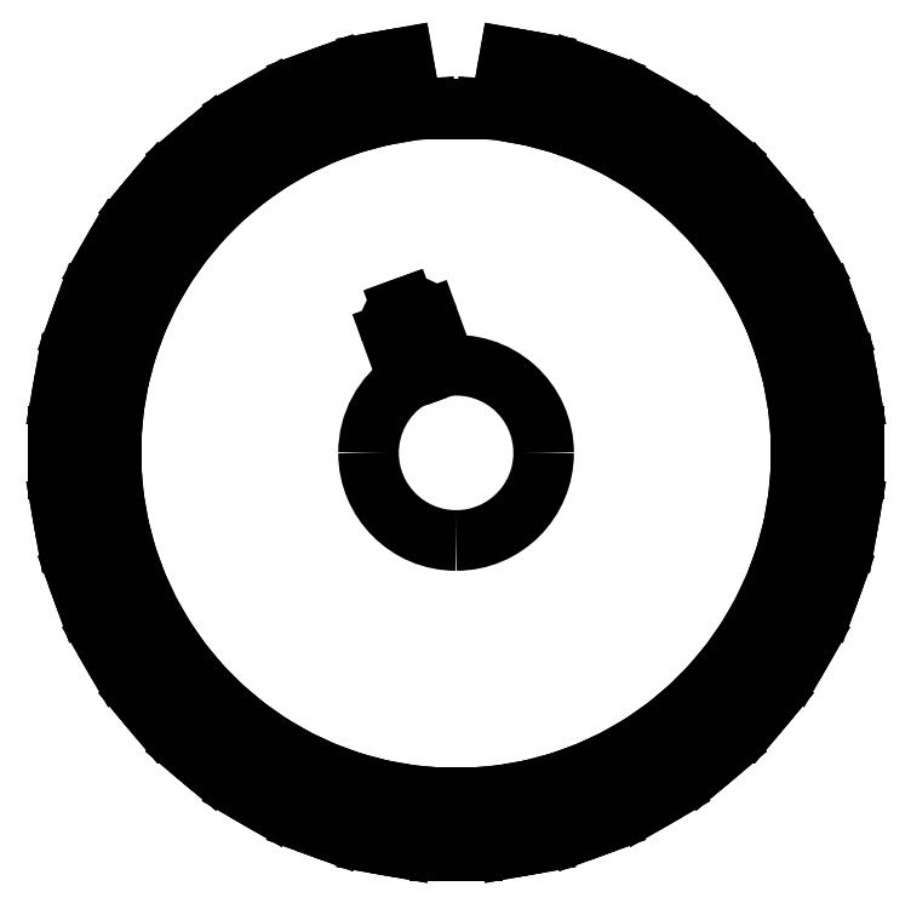
<metadata>
{"format":"dxf","ext":"dxf","renderer":"ezdxf+matplotlib","layout":"modelspace","background":"white","min_lineweight":24,"dpi":150}
</metadata>
<code>
0
SECTION
2
ENTITIES
0
LINE
8
0
10
-0.1133
20
1.295
11
-0.1667
21
1.291
0
LINE
8
0
10
-0.1667
20
1.291
11
-0.2014
21
1.488
0
LINE
8
0
10
-0.2014
20
1.488
11
-0.3196
21
1.467
0
LINE
8
0
10
-0.3196
20
1.467
11
-0.2848
21
1.27
0
LINE
8
0
10
-0.2848
20
1.27
11
-0.3365
21
1.256
0
LINE
8
0
10
0.3365
20
1.256
11
0.2848
21
1.27
0
LINE
8
0
10
0.2848
20
1.27
11
0.3196
21
1.467
0
LINE
8
0
10
0.3196
20
1.467
11
0.2014
21
1.488
0
LINE
8
0
10
0.2014
20
1.488
11
0.1667
21
1.291
0
LINE
8
0
10
0.1667
20
1.291
11
0.1133
21
1.295
0
LINE
8
0
10
0.5494
20
1.178
11
0.501
21
1.201
0
LINE
8
0
10
0.501
20
1.201
11
0.5694
21
1.389
0
LINE
8
0
10
0.5694
20
1.389
11
0.4566
21
1.43
0
LINE
8
0
10
0.4566
20
1.43
11
0.3882
21
1.242
0
LINE
8
0
10
0.3882
20
1.242
11
0.3365
21
1.256
0
LINE
8
0
10
0.7457
20
1.065
11
0.702
21
1.096
0
LINE
8
0
10
0.702
20
1.096
11
0.802
21
1.269
0
LINE
8
0
10
0.802
20
1.269
11
0.698
21
1.329
0
LINE
8
0
10
0.698
20
1.329
11
0.598
21
1.156
0
LINE
8
0
10
0.598
20
1.156
11
0.5494
21
1.178
0
LINE
8
0
10
0.9192
20
0.9192
11
0.8816
21
0.9573
0
LINE
8
0
10
0.8816
20
0.9573
11
1.01
21
1.111
0
LINE
8
0
10
1.01
20
1.111
11
0.9182
21
1.188
0
LINE
8
0
10
0.9182
20
1.188
11
0.7897
21
1.034
0
LINE
8
0
10
0.7897
20
1.034
11
0.7457
21
1.065
0
LINE
8
0
10
1.065
20
0.7457
11
1.034
21
0.7897
0
LINE
8
0
10
1.034
20
0.7897
11
1.188
21
0.9182
0
LINE
8
0
10
1.188
20
0.9182
11
1.111
21
1.01
0
LINE
8
0
10
1.111
20
1.01
11
0.9573
21
0.8816
0
LINE
8
0
10
0.9573
20
0.8816
11
0.9192
21
0.9192
0
LINE
8
0
10
1.178
20
0.5494
11
1.156
21
0.598
0
LINE
8
0
10
1.156
20
0.598
11
1.329
21
0.698
0
LINE
8
0
10
1.329
20
0.698
11
1.269
21
0.802
0
LINE
8
0
10
1.269
20
0.802
11
1.096
21
0.702
0
LINE
8
0
10
1.096
20
0.702
11
1.065
21
0.7457
0
LINE
8
0
10
1.256
20
0.3365
11
1.242
21
0.3882
0
LINE
8
0
10
1.242
20
0.3882
11
1.43
21
0.4566
0
LINE
8
0
10
1.43
20
0.4566
11
1.389
21
0.5694
0
LINE
8
0
10
1.389
20
0.5694
11
1.201
21
0.501
0
LINE
8
0
10
1.201
20
0.501
11
1.178
21
0.5494
0
LINE
8
0
10
1.295
20
0.1133
11
1.291
21
0.1667
0
LINE
8
0
10
1.291
20
0.1667
11
1.488
21
0.2014
0
LINE
8
0
10
1.488
20
0.2014
11
1.467
21
0.3196
0
LINE
8
0
10
1.467
20
0.3196
11
1.27
21
0.2848
0
LINE
8
0
10
1.27
20
0.2848
11
1.256
21
0.3365
0
LINE
8
0
10
1.295
20
-0.1133
11
1.3
21
-0.06
0
LINE
8
0
10
1.3
20
-0.06
11
1.5
21
-0.06
0
LINE
8
0
10
1.5
20
-0.06
11
1.5
21
0.06
0
LINE
8
0
10
1.5
20
0.06
11
1.3
21
0.06
0
LINE
8
0
10
1.3
20
0.06
11
1.295
21
0.1133
0
LINE
8
0
10
1.256
20
-0.3365
11
1.27
21
-0.2848
0
LINE
8
0
10
1.27
20
-0.2848
11
1.467
21
-0.3196
0
LINE
8
0
10
1.467
20
-0.3196
11
1.488
21
-0.2014
0
LINE
8
0
10
1.488
20
-0.2014
11
1.291
21
-0.1667
0
LINE
8
0
10
1.291
20
-0.1667
11
1.295
21
-0.1133
0
LINE
8
0
10
1.178
20
-0.5494
11
1.201
21
-0.501
0
LINE
8
0
10
1.201
20
-0.501
11
1.389
21
-0.5694
0
LINE
8
0
10
1.389
20
-0.5694
11
1.43
21
-0.4566
0
LINE
8
0
10
1.43
20
-0.4566
11
1.242
21
-0.3882
0
LINE
8
0
10
1.242
20
-0.3882
11
1.256
21
-0.3365
0
LINE
8
0
10
1.065
20
-0.7457
11
1.096
21
-0.702
0
LINE
8
0
10
1.096
20
-0.702
11
1.269
21
-0.802
0
LINE
8
0
10
1.269
20
-0.802
11
1.329
21
-0.698
0
LINE
8
0
10
1.329
20
-0.698
11
1.156
21
-0.598
0
LINE
8
0
10
1.156
20
-0.598
11
1.178
21
-0.5494
0
LINE
8
0
10
0.9192
20
-0.9192
11
0.9573
21
-0.8816
0
LINE
8
0
10
0.9573
20
-0.8816
11
1.111
21
-1.01
0
LINE
8
0
10
1.111
20
-1.01
11
1.188
21
-0.9182
0
LINE
8
0
10
1.188
20
-0.9182
11
1.034
21
-0.7897
0
LINE
8
0
10
1.034
20
-0.7897
11
1.065
21
-0.7457
0
LINE
8
0
10
0.7457
20
-1.065
11
0.7897
21
-1.034
0
LINE
8
0
10
0.7897
20
-1.034
11
0.9182
21
-1.188
0
LINE
8
0
10
0.9182
20
-1.188
11
1.01
21
-1.111
0
LINE
8
0
10
1.01
20
-1.111
11
0.8816
21
-0.9573
0
LINE
8
0
10
0.8816
20
-0.9573
11
0.9192
21
-0.9192
0
LINE
8
0
10
0.5494
20
-1.178
11
0.598
21
-1.156
0
LINE
8
0
10
0.598
20
-1.156
11
0.698
21
-1.329
0
LINE
8
0
10
0.698
20
-1.329
11
0.802
21
-1.269
0
LINE
8
0
10
0.802
20
-1.269
11
0.702
21
-1.096
0
LINE
8
0
10
0.702
20
-1.096
11
0.7457
21
-1.065
0
LINE
8
0
10
0.3365
20
-1.256
11
0.3882
21
-1.242
0
LINE
8
0
10
0.3882
20
-1.242
11
0.4566
21
-1.43
0
LINE
8
0
10
0.4566
20
-1.43
11
0.5694
21
-1.389
0
LINE
8
0
10
0.5694
20
-1.389
11
0.501
21
-1.201
0
LINE
8
0
10
0.501
20
-1.201
11
0.5494
21
-1.178
0
LINE
8
0
10
0.1133
20
-1.295
11
0.1667
21
-1.291
0
LINE
8
0
10
0.1667
20
-1.291
11
0.2014
21
-1.488
0
LINE
8
0
10
0.2014
20
-1.488
11
0.3196
21
-1.467
0
LINE
8
0
10
0.3196
20
-1.467
11
0.2848
21
-1.27
0
LINE
8
0
10
0.2848
20
-1.27
11
0.3365
21
-1.256
0
LINE
8
0
10
-0.1133
20
-1.295
11
-0.06
21
-1.3
0
LINE
8
0
10
-0.06
20
-1.3
11
-0.06
21
-1.5
0
LINE
8
0
10
-0.06
20
-1.5
11
0.06
21
-1.5
0
LINE
8
0
10
0.06
20
-1.5
11
0.06
21
-1.3
0
LINE
8
0
10
0.06
20
-1.3
11
0.1133
21
-1.295
0
LINE
8
0
10
-0.3365
20
-1.256
11
-0.2848
21
-1.27
0
LINE
8
0
10
-0.2848
20
-1.27
11
-0.3196
21
-1.467
0
LINE
8
0
10
-0.3196
20
-1.467
11
-0.2014
21
-1.488
0
LINE
8
0
10
-0.2014
20
-1.488
11
-0.1667
21
-1.291
0
LINE
8
0
10
-0.1667
20
-1.291
11
-0.1133
21
-1.295
0
LINE
8
0
10
-0.5494
20
-1.178
11
-0.501
21
-1.201
0
LINE
8
0
10
-0.501
20
-1.201
11
-0.5694
21
-1.389
0
LINE
8
0
10
-0.5694
20
-1.389
11
-0.4566
21
-1.43
0
LINE
8
0
10
-0.4566
20
-1.43
11
-0.3882
21
-1.242
0
LINE
8
0
10
-0.3882
20
-1.242
11
-0.3365
21
-1.256
0
LINE
8
0
10
-0.7457
20
-1.065
11
-0.702
21
-1.096
0
LINE
8
0
10
-0.702
20
-1.096
11
-0.802
21
-1.269
0
LINE
8
0
10
-0.802
20
-1.269
11
-0.698
21
-1.329
0
LINE
8
0
10
-0.698
20
-1.329
11
-0.598
21
-1.156
0
LINE
8
0
10
-0.598
20
-1.156
11
-0.5494
21
-1.178
0
LINE
8
0
10
-0.9192
20
-0.9192
11
-0.8816
21
-0.9573
0
LINE
8
0
10
-0.8816
20
-0.9573
11
-1.01
21
-1.111
0
LINE
8
0
10
-1.01
20
-1.111
11
-0.9182
21
-1.188
0
LINE
8
0
10
-0.9182
20
-1.188
11
-0.7897
21
-1.034
0
LINE
8
0
10
-0.7897
20
-1.034
11
-0.7457
21
-1.065
0
LINE
8
0
10
-1.065
20
-0.7457
11
-1.034
21
-0.7897
0
LINE
8
0
10
-1.034
20
-0.7897
11
-1.188
21
-0.9182
0
LINE
8
0
10
-1.188
20
-0.9182
11
-1.111
21
-1.01
0
LINE
8
0
10
-1.111
20
-1.01
11
-0.9573
21
-0.8816
0
LINE
8
0
10
-0.9573
20
-0.8816
11
-0.9192
21
-0.9192
0
LINE
8
0
10
-1.178
20
-0.5494
11
-1.156
21
-0.598
0
LINE
8
0
10
-1.156
20
-0.598
11
-1.329
21
-0.698
0
LINE
8
0
10
-1.329
20
-0.698
11
-1.269
21
-0.802
0
LINE
8
0
10
-1.269
20
-0.802
11
-1.096
21
-0.702
0
LINE
8
0
10
-1.096
20
-0.702
11
-1.065
21
-0.7457
0
LINE
8
0
10
-1.256
20
-0.3365
11
-1.242
21
-0.3882
0
LINE
8
0
10
-1.242
20
-0.3882
11
-1.43
21
-0.4566
0
LINE
8
0
10
-1.43
20
-0.4566
11
-1.389
21
-0.5694
0
LINE
8
0
10
-1.389
20
-0.5694
11
-1.201
21
-0.501
0
LINE
8
0
10
-1.201
20
-0.501
11
-1.178
21
-0.5494
0
LINE
8
0
10
-1.295
20
-0.1133
11
-1.291
21
-0.1667
0
LINE
8
0
10
-1.291
20
-0.1667
11
-1.488
21
-0.2014
0
LINE
8
0
10
-1.488
20
-0.2014
11
-1.467
21
-0.3196
0
LINE
8
0
10
-1.467
20
-0.3196
11
-1.27
21
-0.2848
0
LINE
8
0
10
-1.27
20
-0.2848
11
-1.256
21
-0.3365
0
LINE
8
0
10
-1.295
20
0.1133
11
-1.3
21
0.06
0
LINE
8
0
10
-1.3
20
0.06
11
-1.5
21
0.06
0
LINE
8
0
10
-1.5
20
0.06
11
-1.5
21
-0.06
0
LINE
8
0
10
-1.5
20
-0.06
11
-1.3
21
-0.06
0
LINE
8
0
10
-1.3
20
-0.06
11
-1.295
21
-0.1133
0
LINE
8
0
10
-1.256
20
0.3365
11
-1.27
21
0.2848
0
LINE
8
0
10
-1.27
20
0.2848
11
-1.467
21
0.3196
0
LINE
8
0
10
-1.467
20
0.3196
11
-1.488
21
0.2014
0
LINE
8
0
10
-1.488
20
0.2014
11
-1.291
21
0.1667
0
LINE
8
0
10
-1.291
20
0.1667
11
-1.295
21
0.1133
0
LINE
8
0
10
-1.178
20
0.5494
11
-1.201
21
0.501
0
LINE
8
0
10
-1.201
20
0.501
11
-1.389
21
0.5694
0
LINE
8
0
10
-1.389
20
0.5694
11
-1.43
21
0.4566
0
LINE
8
0
10
-1.43
20
0.4566
11
-1.242
21
0.3882
0
LINE
8
0
10
-1.242
20
0.3882
11
-1.256
21
0.3365
0
LINE
8
0
10
-1.065
20
0.7457
11
-1.096
21
0.702
0
LINE
8
0
10
-1.096
20
0.702
11
-1.269
21
0.802
0
LINE
8
0
10
-1.269
20
0.802
11
-1.329
21
0.698
0
LINE
8
0
10
-1.329
20
0.698
11
-1.156
21
0.598
0
LINE
8
0
10
-1.156
20
0.598
11
-1.178
21
0.5494
0
LINE
8
0
10
-0.9192
20
0.9192
11
-0.9573
21
0.8816
0
LINE
8
0
10
-0.9573
20
0.8816
11
-1.111
21
1.01
0
LINE
8
0
10
-1.111
20
1.01
11
-1.188
21
0.9182
0
LINE
8
0
10
-1.188
20
0.9182
11
-1.034
21
0.7897
0
LINE
8
0
10
-1.034
20
0.7897
11
-1.065
21
0.7457
0
LINE
8
0
10
-0.7457
20
1.065
11
-0.7897
21
1.034
0
LINE
8
0
10
-0.7897
20
1.034
11
-0.9182
21
1.188
0
LINE
8
0
10
-0.9182
20
1.188
11
-1.01
21
1.111
0
LINE
8
0
10
-1.01
20
1.111
11
-0.8816
21
0.9573
0
LINE
8
0
10
-0.8816
20
0.9573
11
-0.9192
21
0.9192
0
LINE
8
0
10
-0.5494
20
1.178
11
-0.598
21
1.156
0
LINE
8
0
10
-0.598
20
1.156
11
-0.698
21
1.329
0
LINE
8
0
10
-0.698
20
1.329
11
-0.802
21
1.269
0
LINE
8
0
10
-0.802
20
1.269
11
-0.702
21
1.096
0
LINE
8
0
10
-0.702
20
1.096
11
-0.7457
21
1.065
0
LINE
8
0
10
-0.3365
20
1.256
11
-0.3882
21
1.242
0
LINE
8
0
10
-0.3882
20
1.242
11
-0.4566
21
1.43
0
LINE
8
0
10
-0.4566
20
1.43
11
-0.5694
21
1.389
0
LINE
8
0
10
-0.5694
20
1.389
11
-0.501
21
1.201
0
LINE
8
0
10
-0.501
20
1.201
11
-0.5494
21
1.178
0
LINE
8
0
10
-0.1133
20
1.295
11
0.1133
21
1.295
0
LINE
8
0
10
-0.104
20
0.5049
11
-0.03944
21
0.3276
0
LINE
8
0
10
-0.1804
20
0.2763
11
-0.2449
21
0.4536
0
LINE
8
0
10
-0.1984
20
0.545
11
-0.1937
21
0.5467
0
LINE
8
0
10
-0.1984
20
0.545
11
-0.2031
21
0.5433
0
ARC
8
0
10
-0.1791
20
0.4775
40
0.07
50
110
51
200
0
ARC
8
0
10
-0.1697
20
0.481
40
0.07
50
20
51
110
0
ARC
8
0
10
0
20
0
40
0.33
50
270
51
0
0
ARC
8
0
10
0
20
0
40
0.33
50
0
51
96.86
0
ARC
8
0
10
0
20
0
40
0.33
50
123.1
51
180
0
ARC
8
0
10
0
20
0
40
0.33
50
180
51
270
0
ENDSEC
0
EOF

</code>
